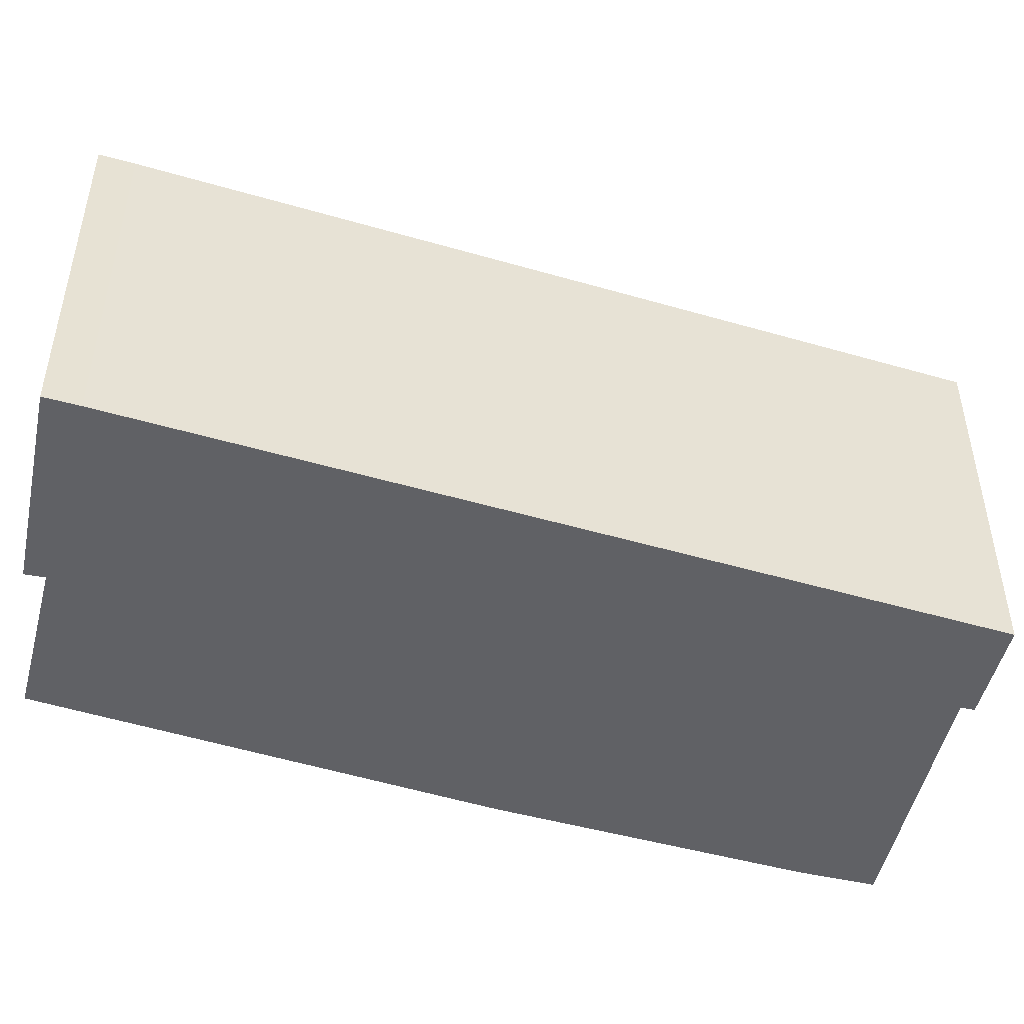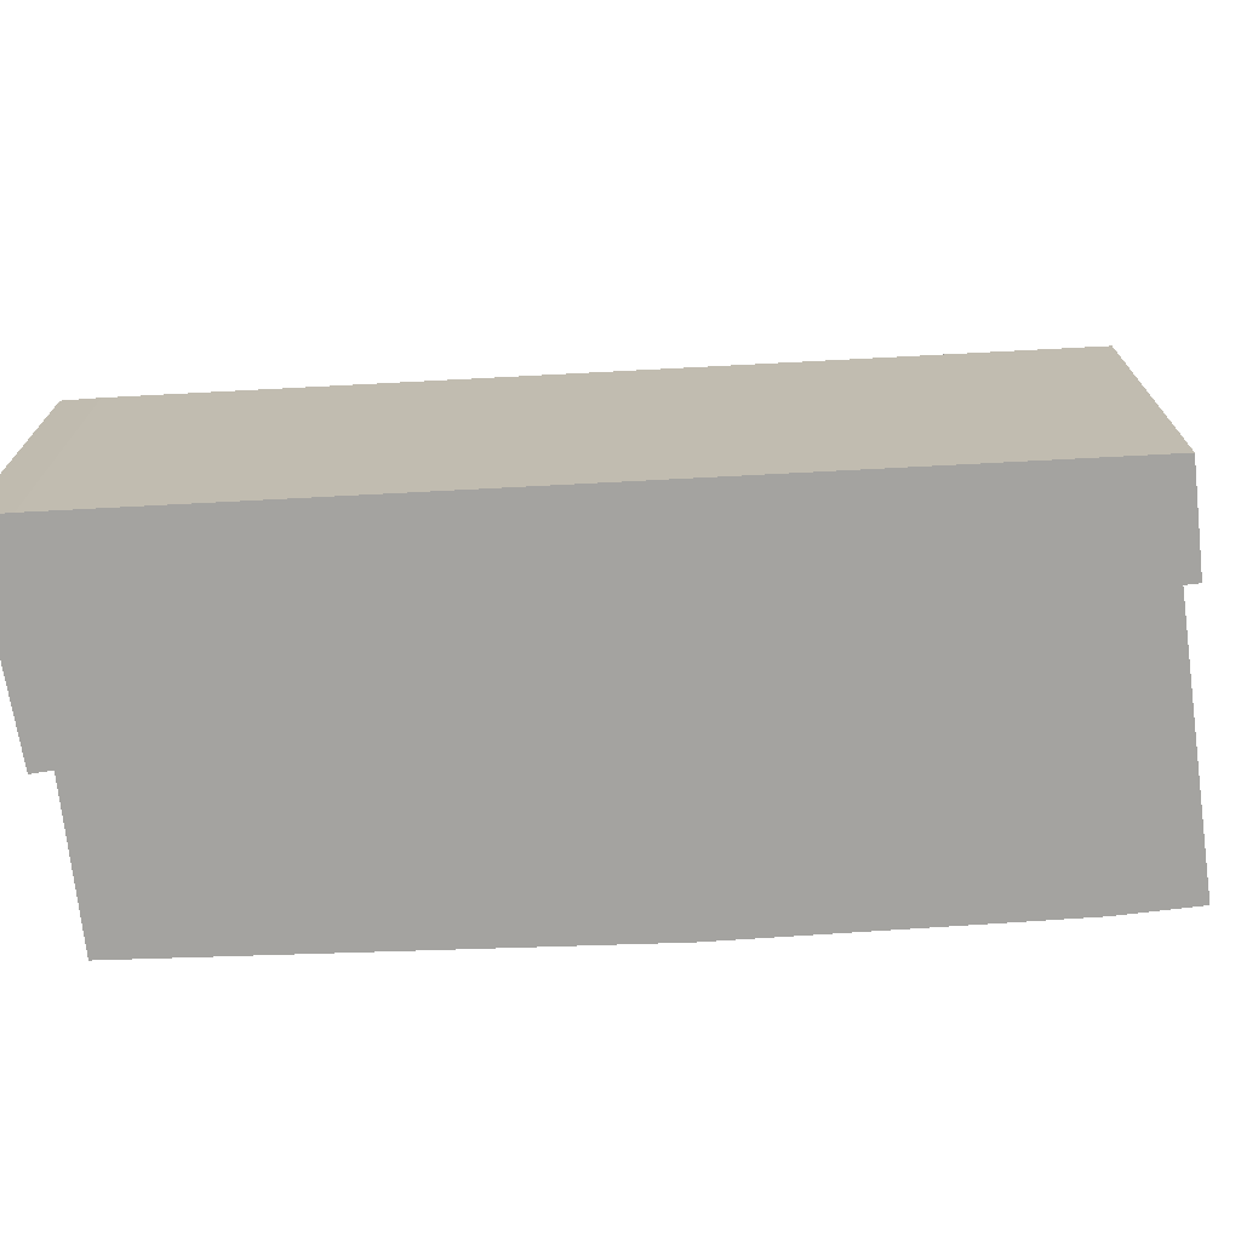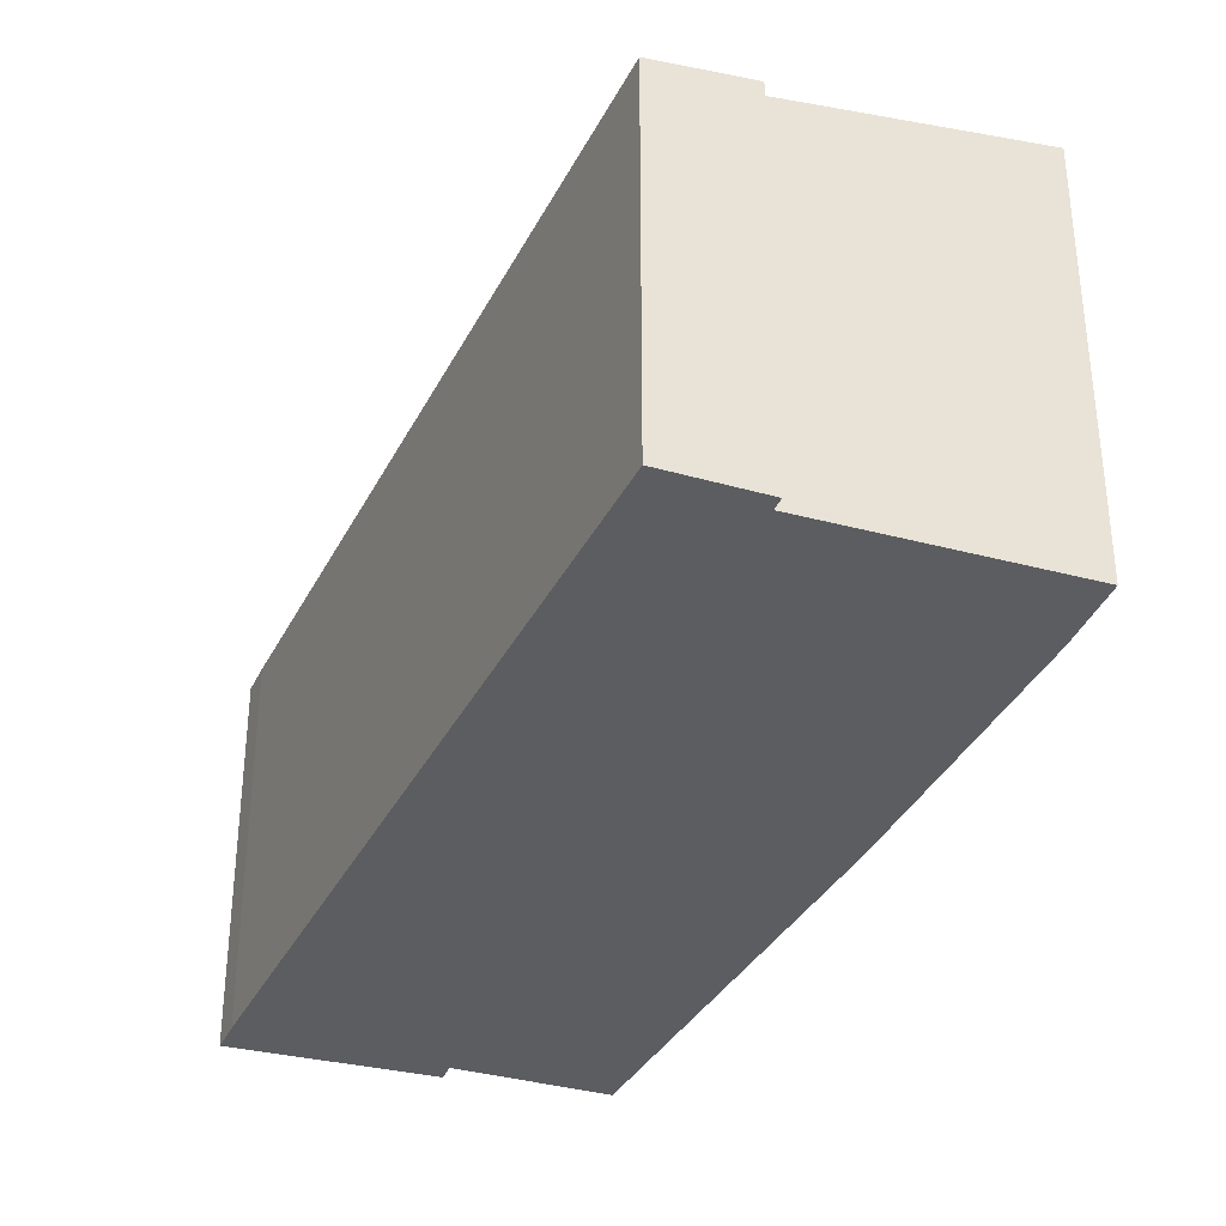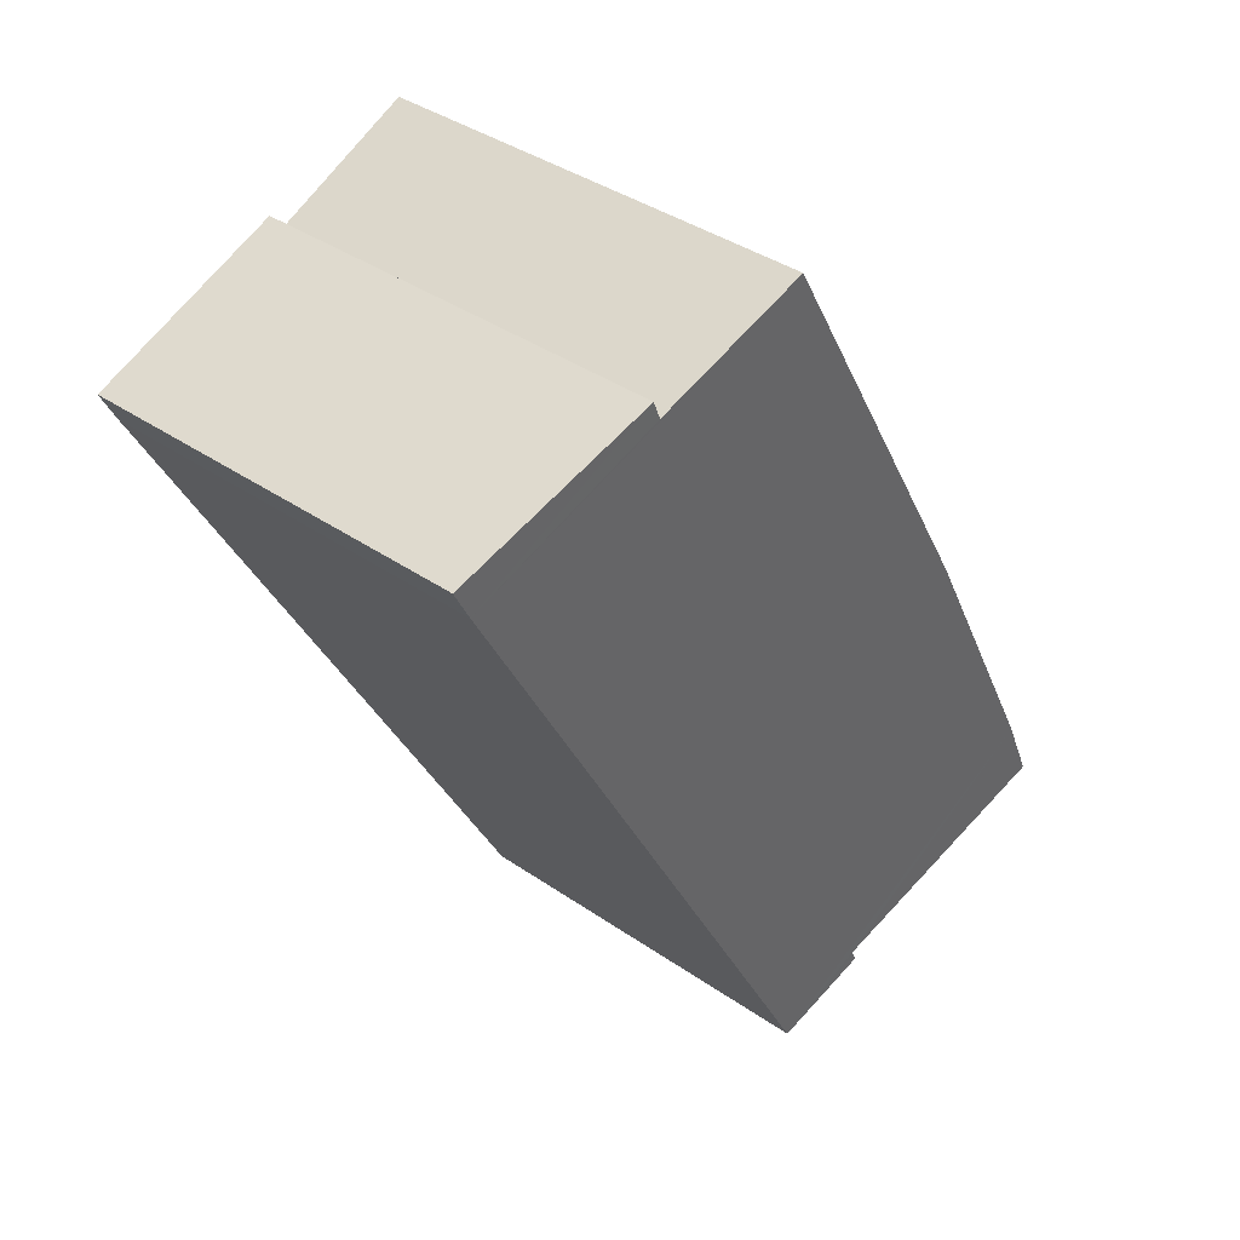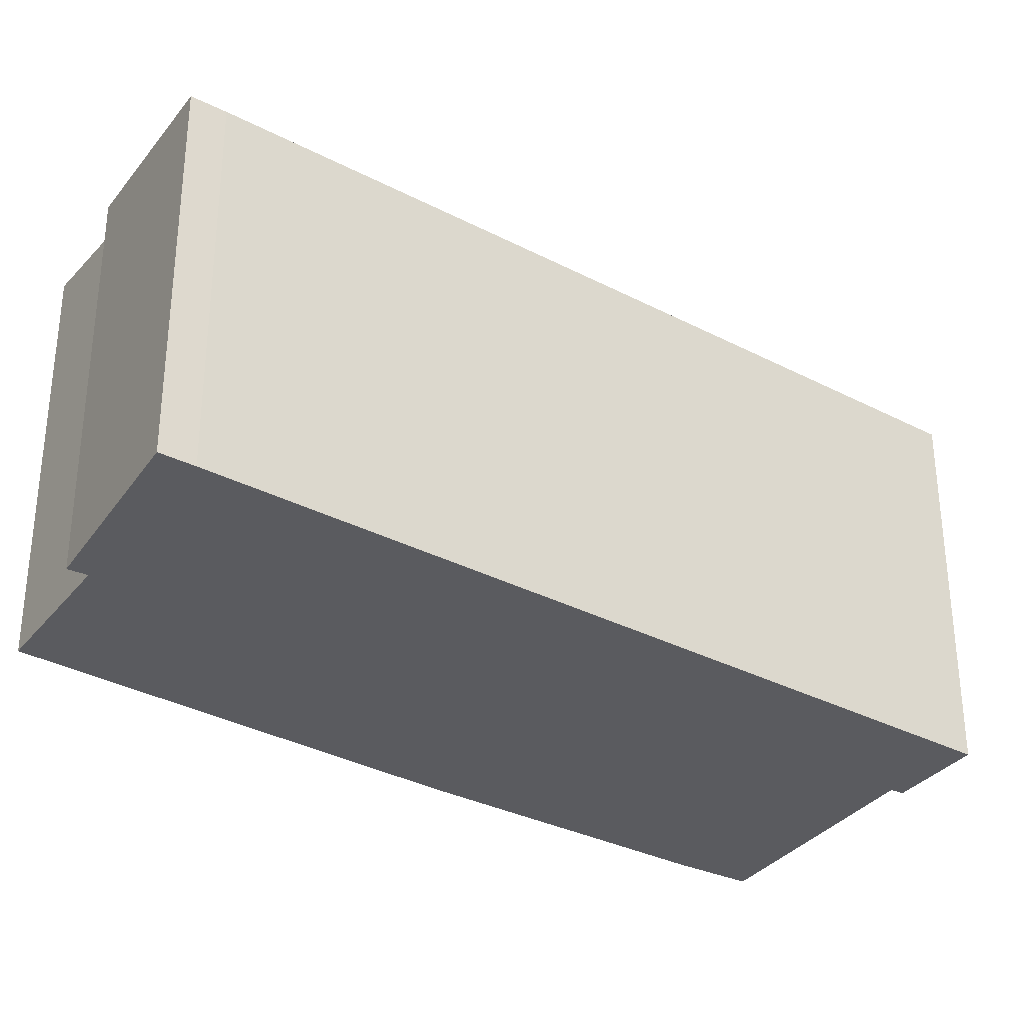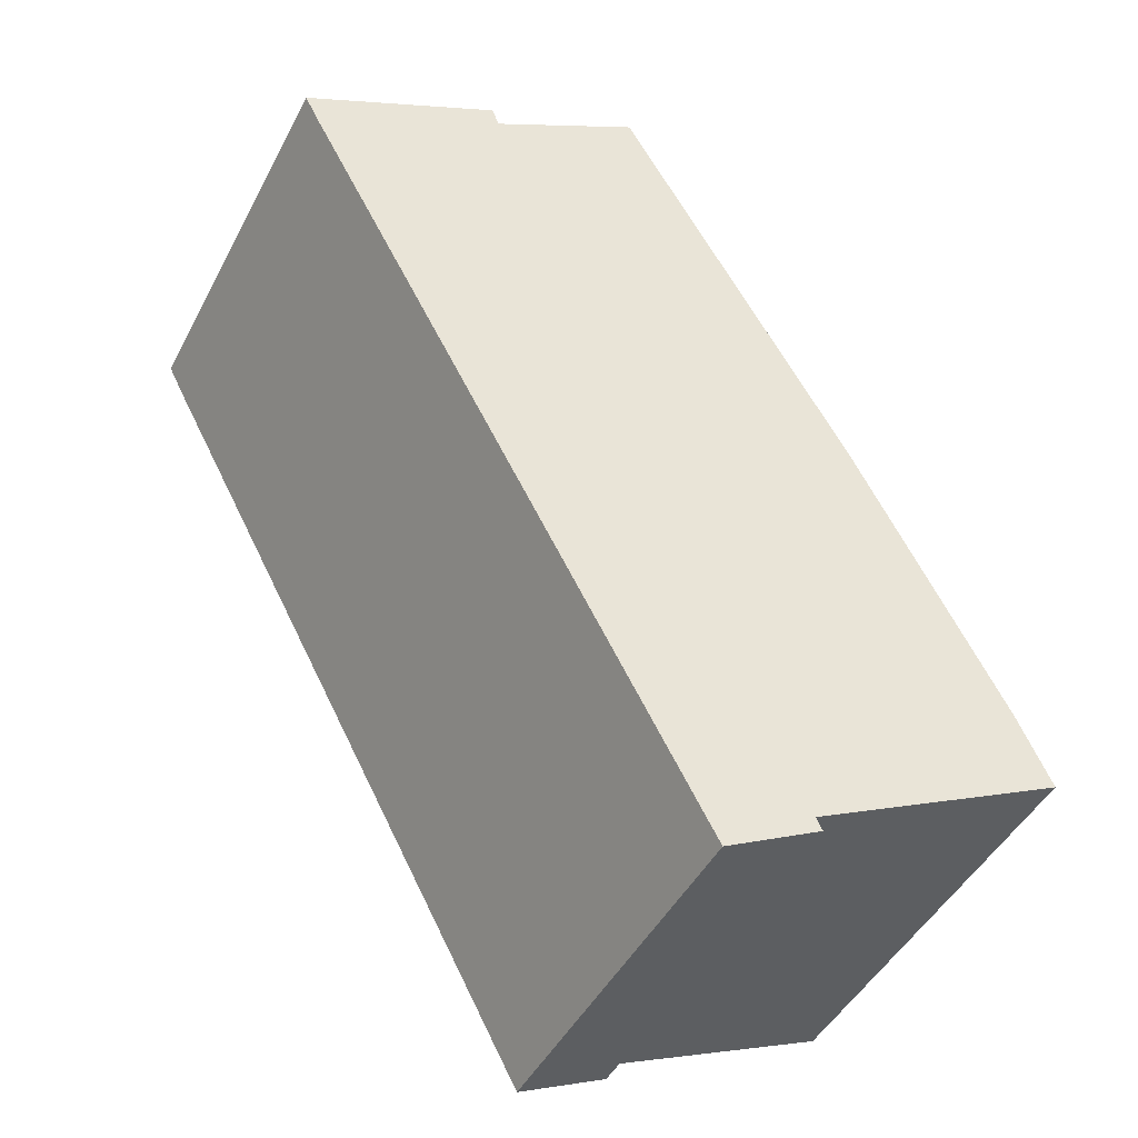
<metadata>
{"format":"obj","ext":"obj","renderer":"f3d","projection":"perspective","resolution":1024,"background":"white","views":[{"elev":-49.8,"azim":100.5,"up":"+Y"},{"elev":-73.0,"azim":121.3,"up":"+Y"},{"elev":-35.7,"azim":-175.8,"up":"+Y"},{"elev":38.4,"azim":131.2,"up":"+Z"},{"elev":-33.0,"azim":82.6,"up":"+Y"},{"elev":-46.3,"azim":153.5,"up":"+Z"}]}
</metadata>
<code>
v  0.175 7.682 0.383
v  4.294 7.163 -1.874
v  0 7.679 4.702e-16
v  0.593 7.689 1.303
v  4.244 7.162 -1.982
v  5.836 6.96 -2.872
v  4.187 7.161 -2.106
v  3.243 7.699 6.41
v  5.928 6.96 -2.701
v  13.31 6.959 11
v  7.424 7.679 13.82
v  10.01 7.365 12.62
v  10.15 7.369 12.97
v  13.61 6.96 11.58
v  4.187 1.29e-16 -2.106
v  5.836 1.759e-16 -2.872
v  0 0 0
v  4.294 1.147e-16 -1.874
v  4.244 1.214e-16 -1.982
v  0.593 -7.979e-17 1.303
v  0.175 -2.345e-17 0.383
v  3.243 -3.925e-16 6.41
v  7.424 -8.46e-16 13.82
v  10.15 -7.939e-16 12.97
v  13.61 -7.092e-16 11.58
v  10.01 -7.729e-16 12.62
v  5.928 1.654e-16 -2.701
v  13.31 -6.736e-16 11
g defaultobject
f 1 2 3
f 2 1 4
f 5 6 7
f 6 5 2
f 6 2 4
f 6 4 8
f 6 8 9
f 9 8 10
f 10 8 11
f 10 11 12
f 10 12 13
f 10 13 14
f 6 15 7
f 15 6 16
f 2 17 3
f 17 2 18
f 15 5 7
f 5 15 2
f 2 15 18
f 18 15 19
f 17 1 3
f 1 17 4
f 4 17 20
f 20 17 21
f 4 22 8
f 22 4 20
f 22 11 8
f 11 22 23
f 24 14 13
f 14 24 25
f 23 12 11
f 12 23 26
f 12 24 13
f 24 12 26
f 9 16 6
f 16 9 10
f 16 10 27
f 27 10 28
f 25 10 14
f 10 25 28
f 22 26 23
f 26 22 25
f 25 22 28
f 28 22 27
f 27 22 20
f 27 20 21
f 27 21 18
f 18 21 17
f 27 18 19
f 27 19 15
f 27 15 16
f 25 24 26

</code>
